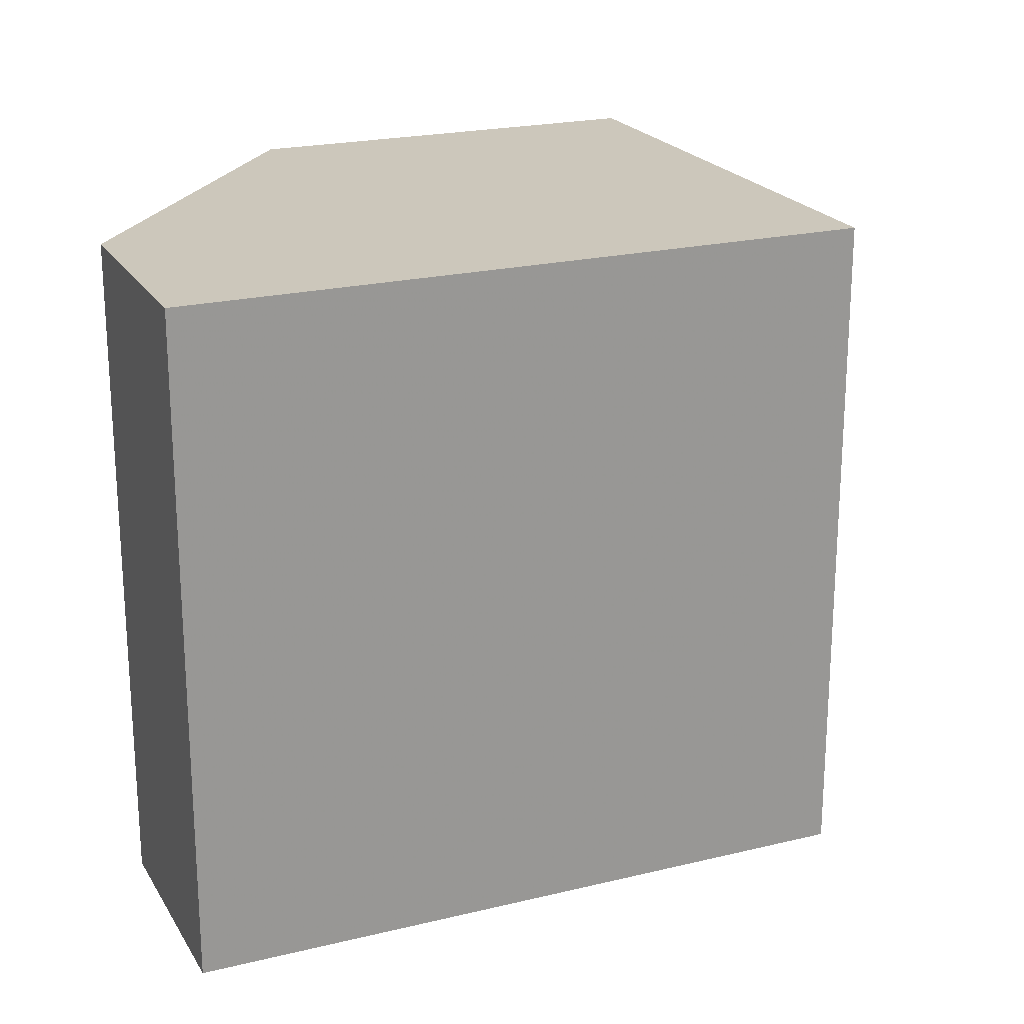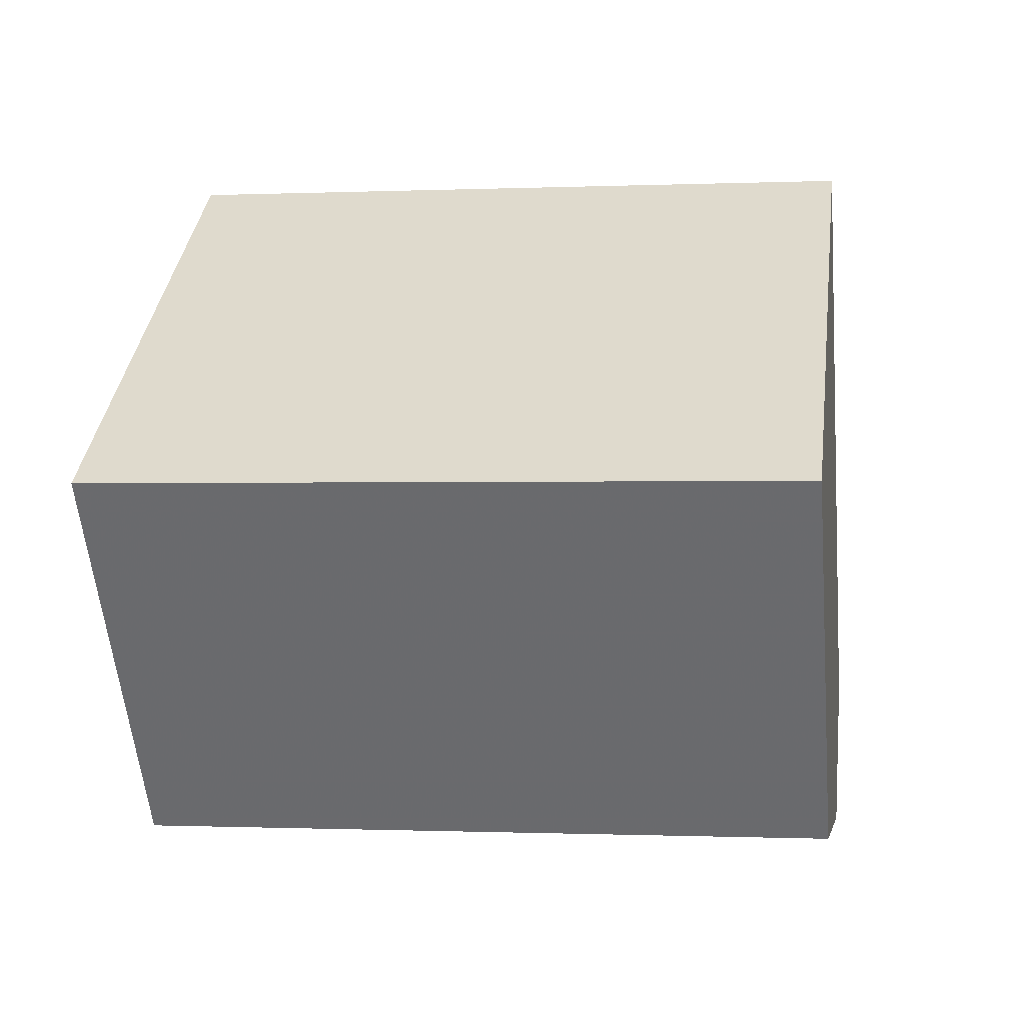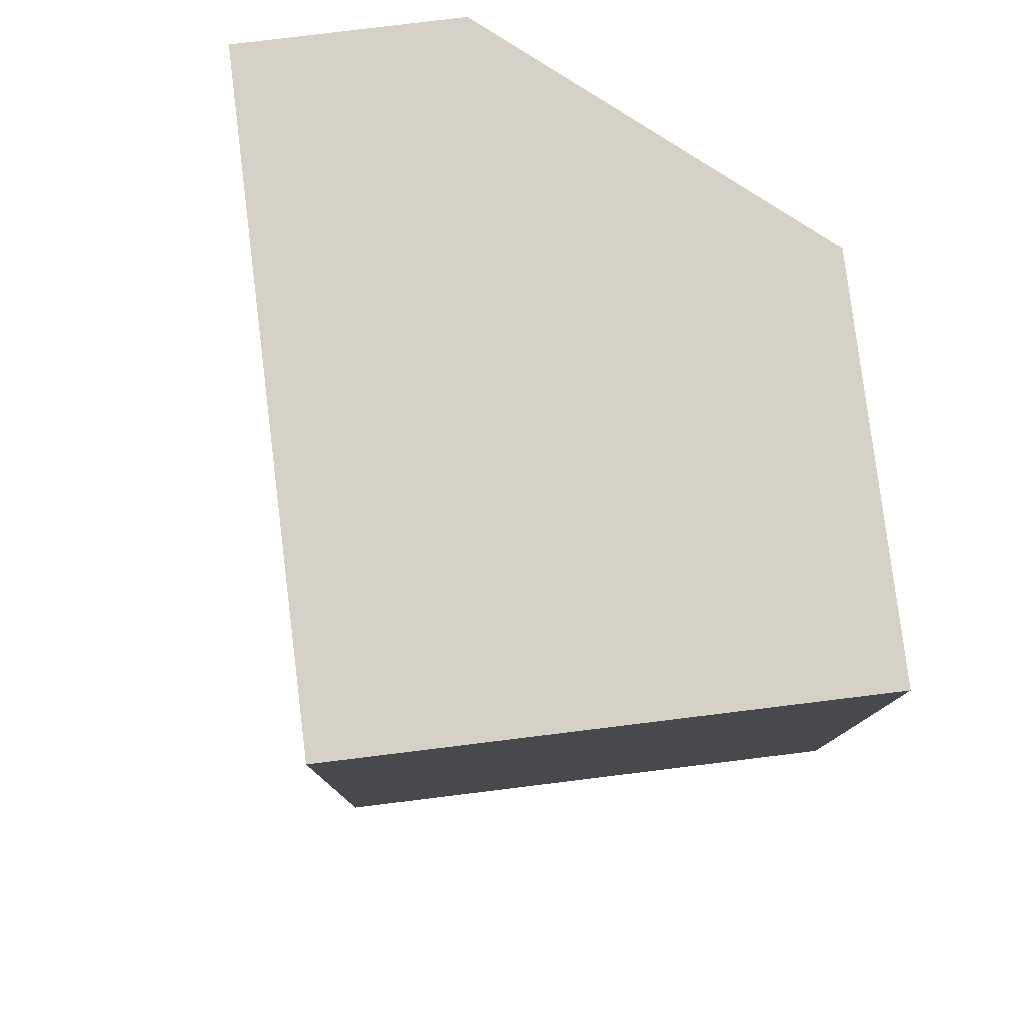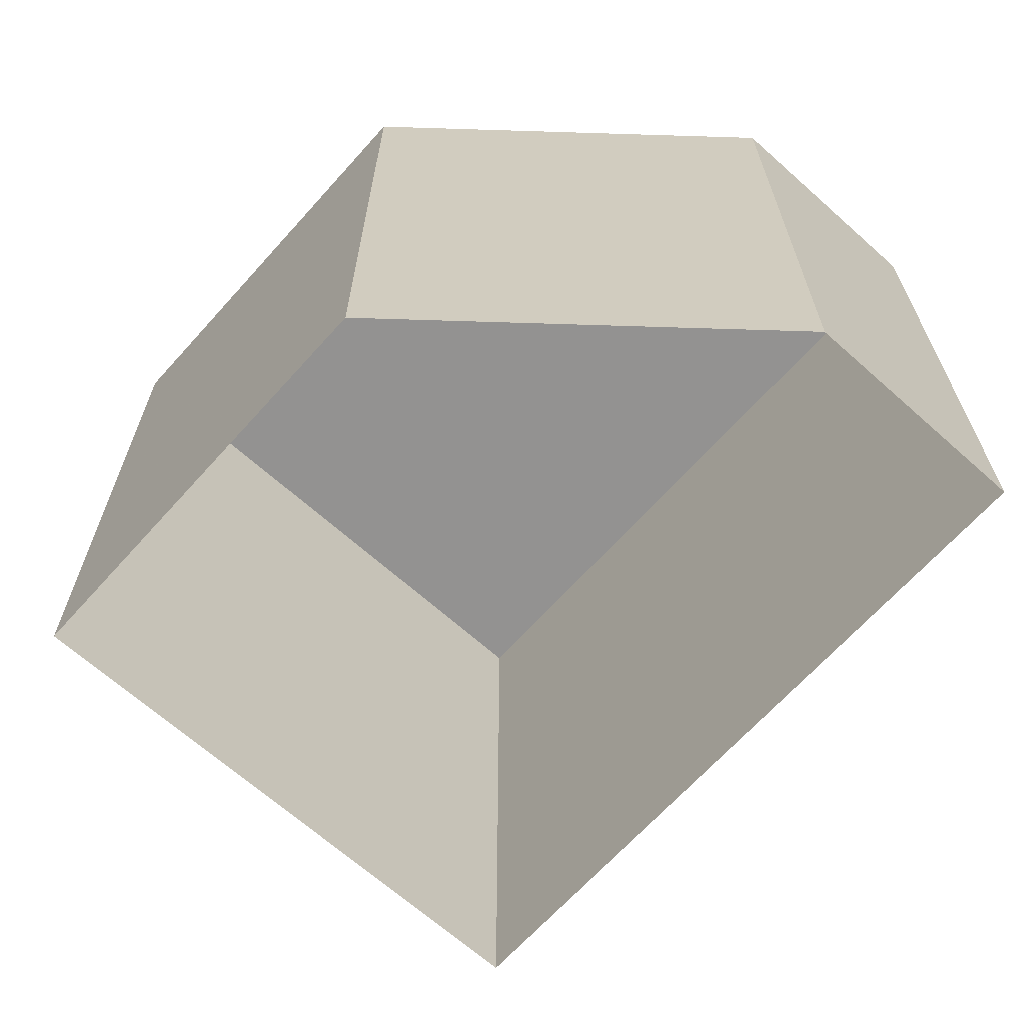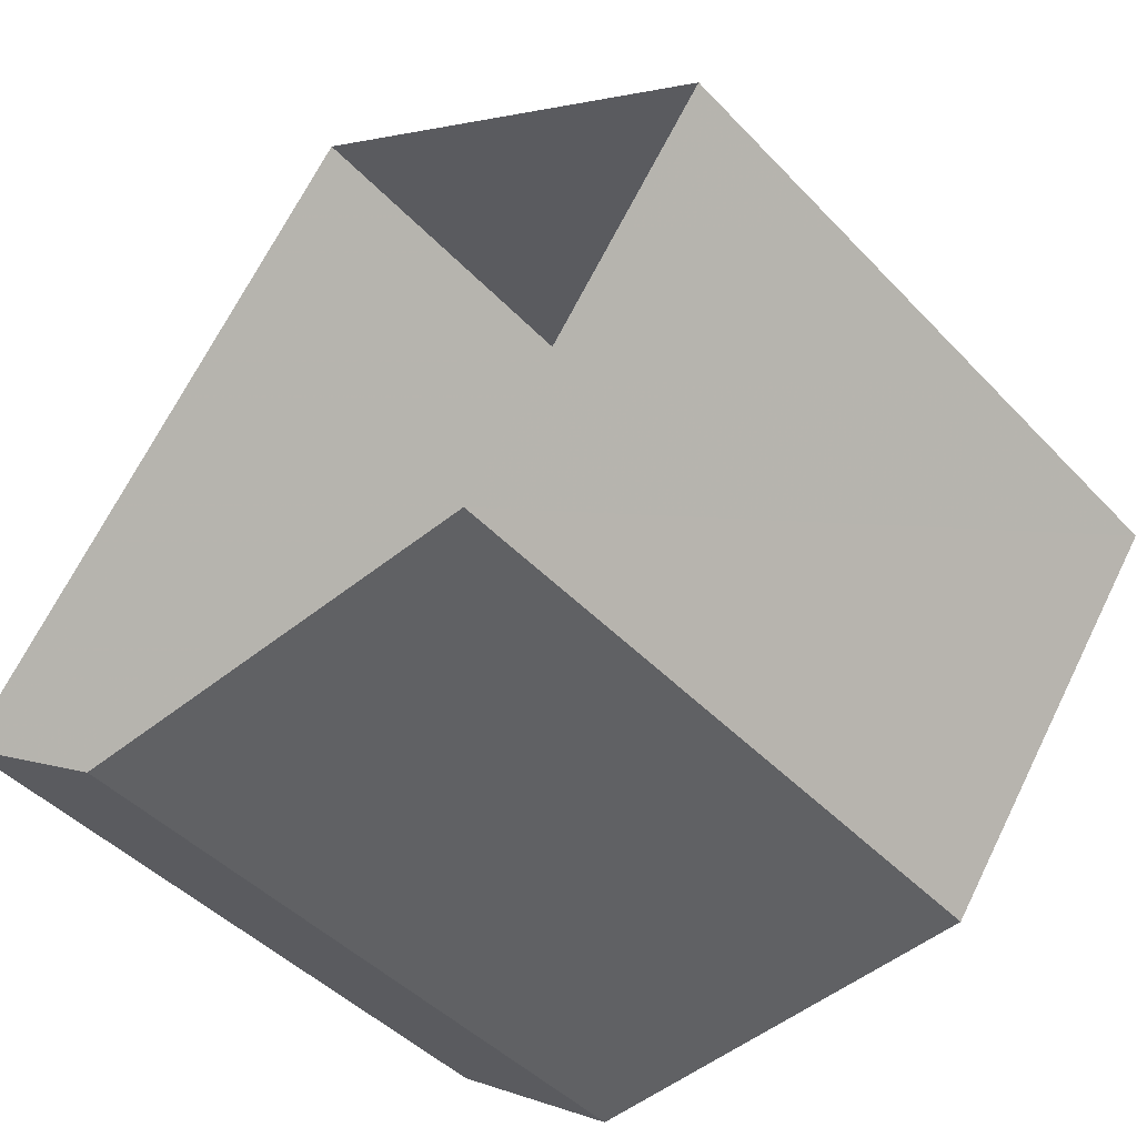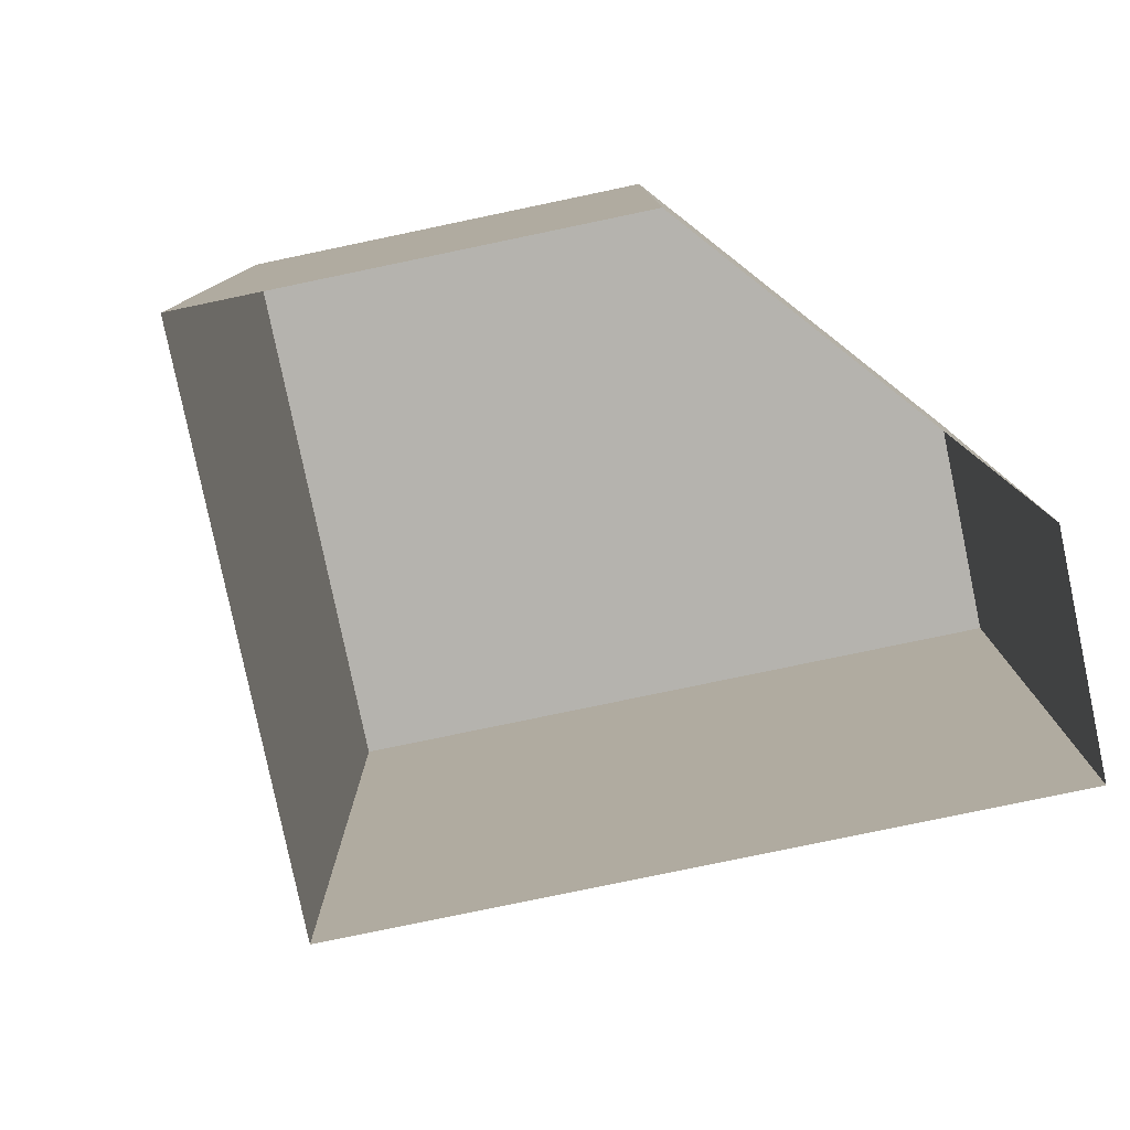
<metadata>
{"format":"obj","ext":"obj","renderer":"f3d","projection":"perspective","resolution":1024,"background":"white","views":[{"elev":21.6,"azim":102.7,"up":"+Z"},{"elev":-0.4,"azim":-81.1,"up":"+Y"},{"elev":79.5,"azim":-151.1,"up":"+Z"},{"elev":-66.4,"azim":-6.0,"up":"+Z"},{"elev":-45.8,"azim":-139.6,"up":"+Y"},{"elev":-80.0,"azim":-42.3,"up":"+Z"}]}
</metadata>
<code>
v -1.141e+04 -3.768e+04 32.7
v -1.141e+04 -3.768e+04 32.7
v -1.142e+04 -3.767e+04 32.7
v -1.142e+04 -3.768e+04 32.7
v -1.142e+04 -3.768e+04 32.7
v -1.141e+04 -3.768e+04 39.95
v -1.142e+04 -3.767e+04 39.95
v -1.141e+04 -3.768e+04 39.95
v -1.142e+04 -3.768e+04 39.95
v -1.142e+04 -3.768e+04 39.95
f 1 2 3
f 3 4 5
f 3 2 4
f 6 7 8
f 8 7 9
f 7 10 9
f 8 2 1
f 6 8 1
f 9 4 2
f 8 9 2
f 10 5 4
f 9 10 4
f 10 3 5
f 10 7 3
f 7 1 3
f 7 6 1

</code>
